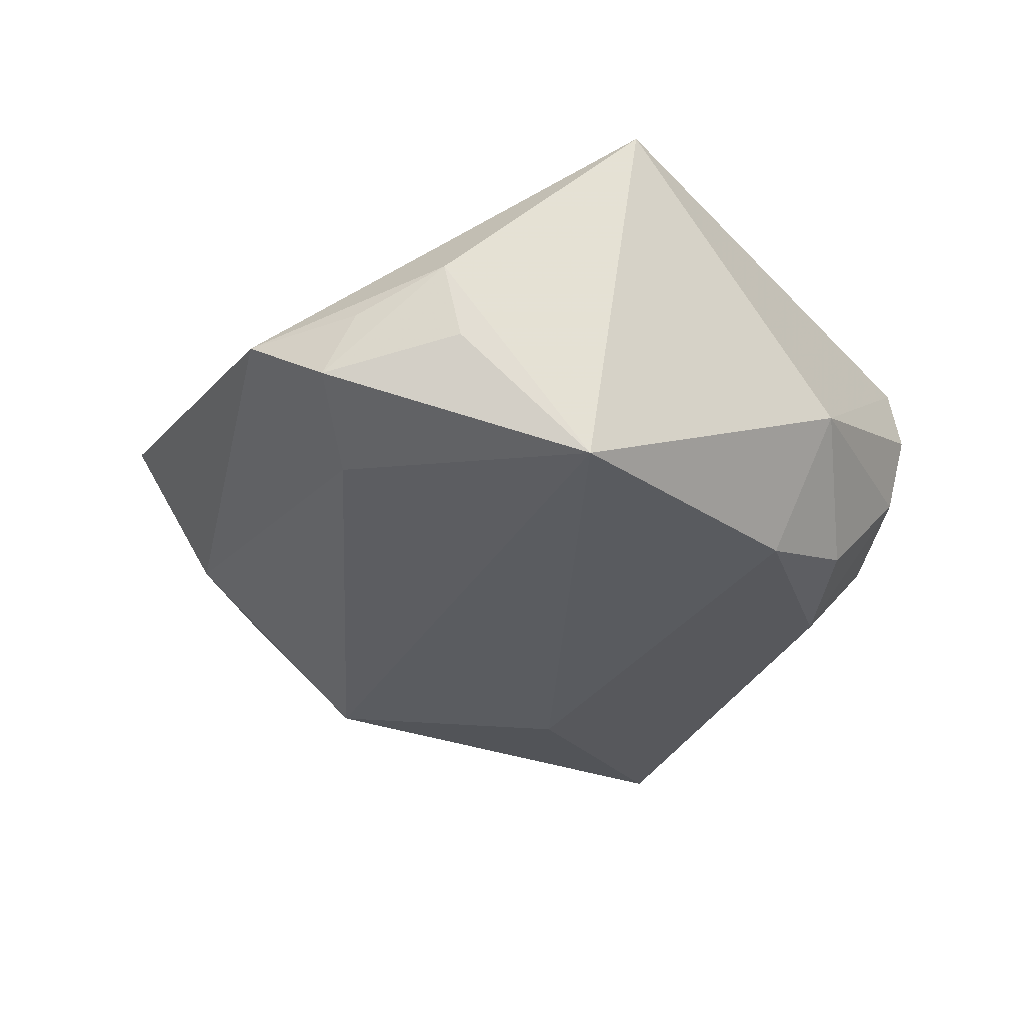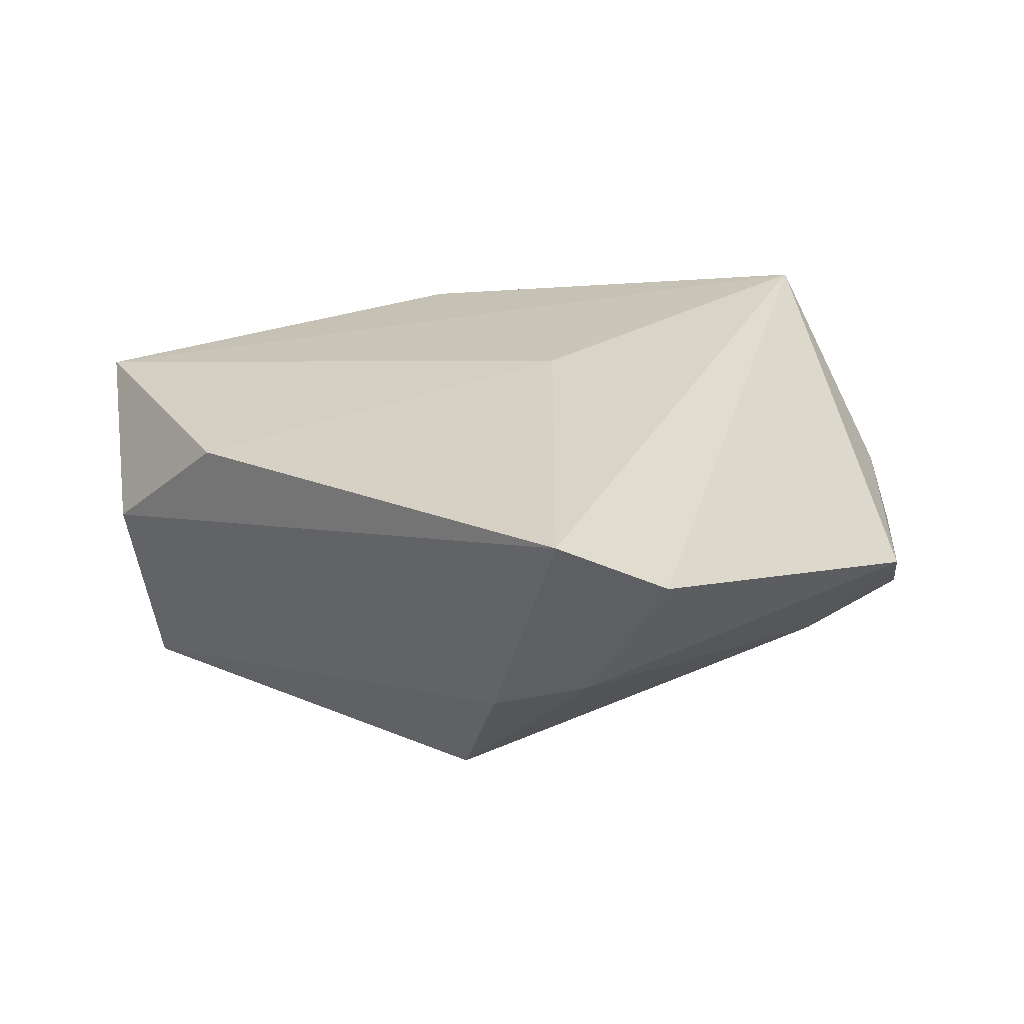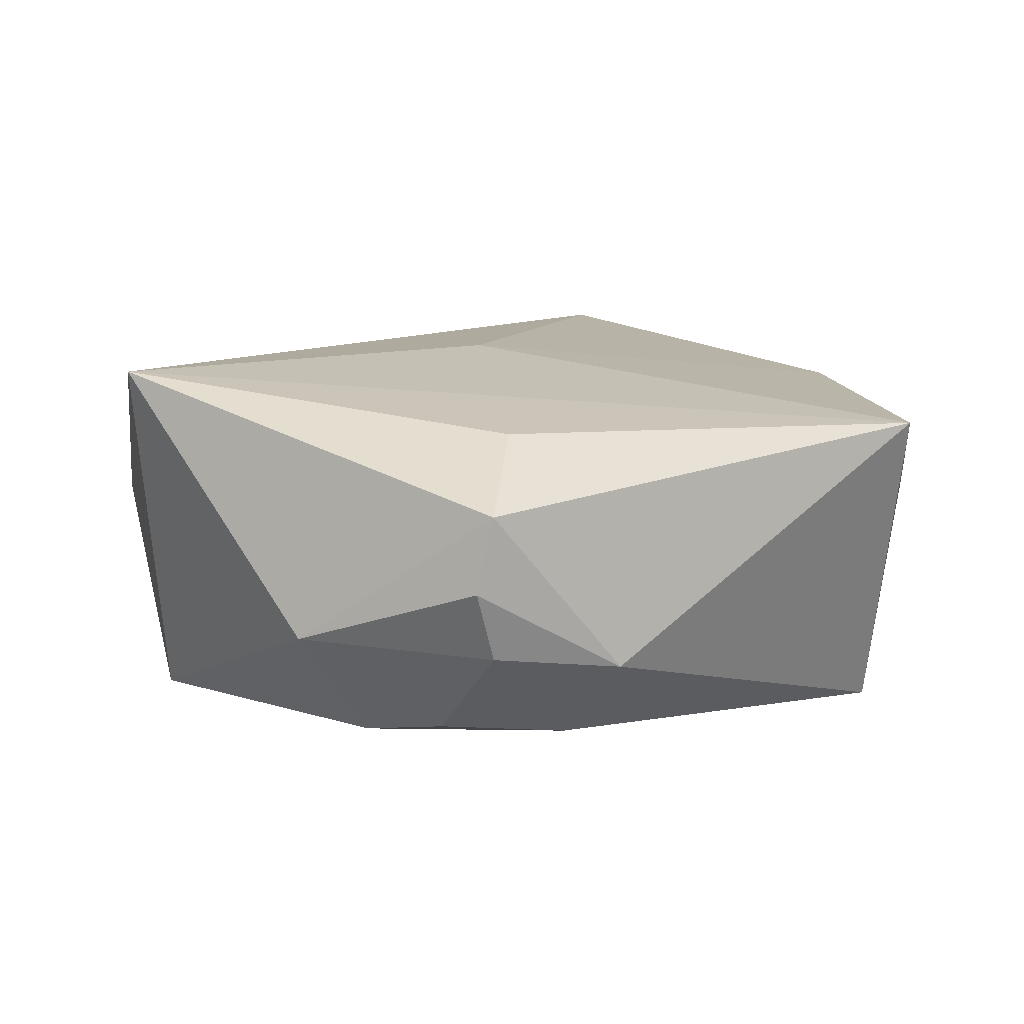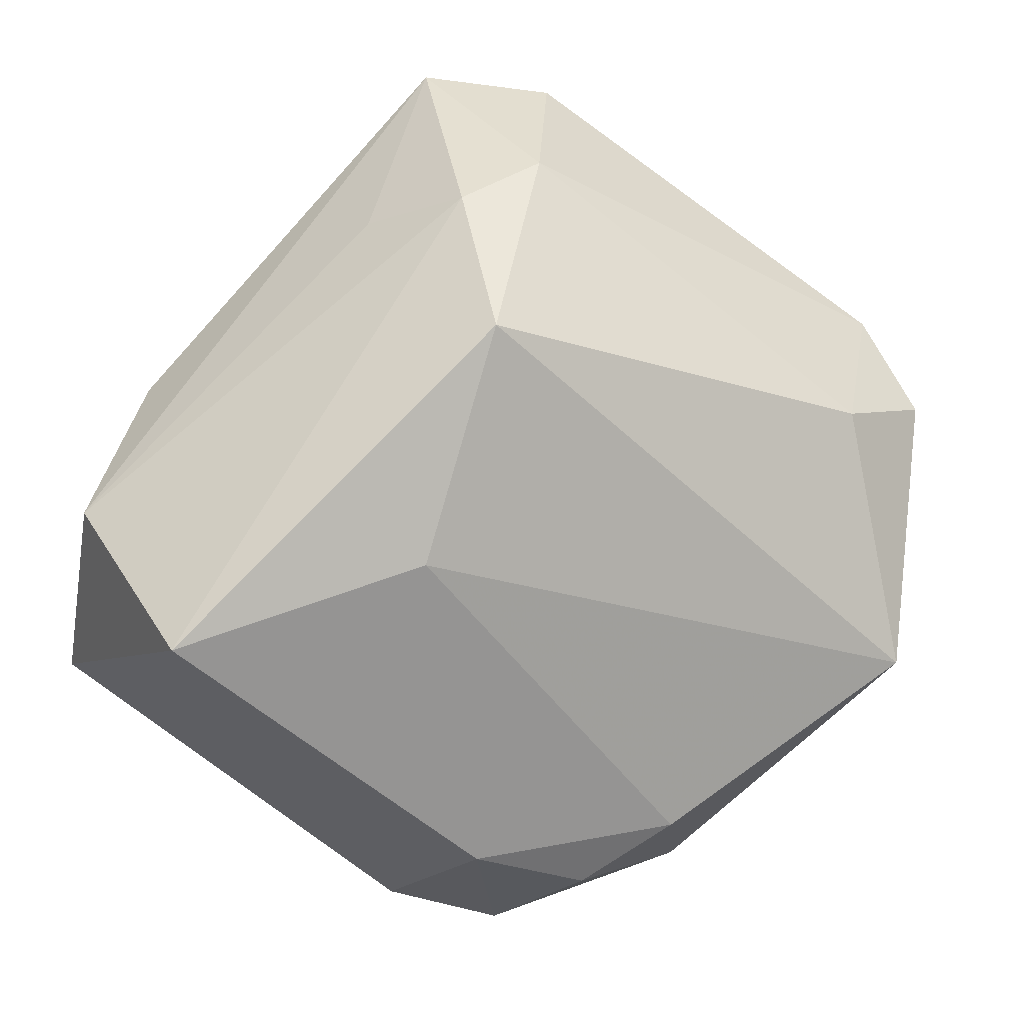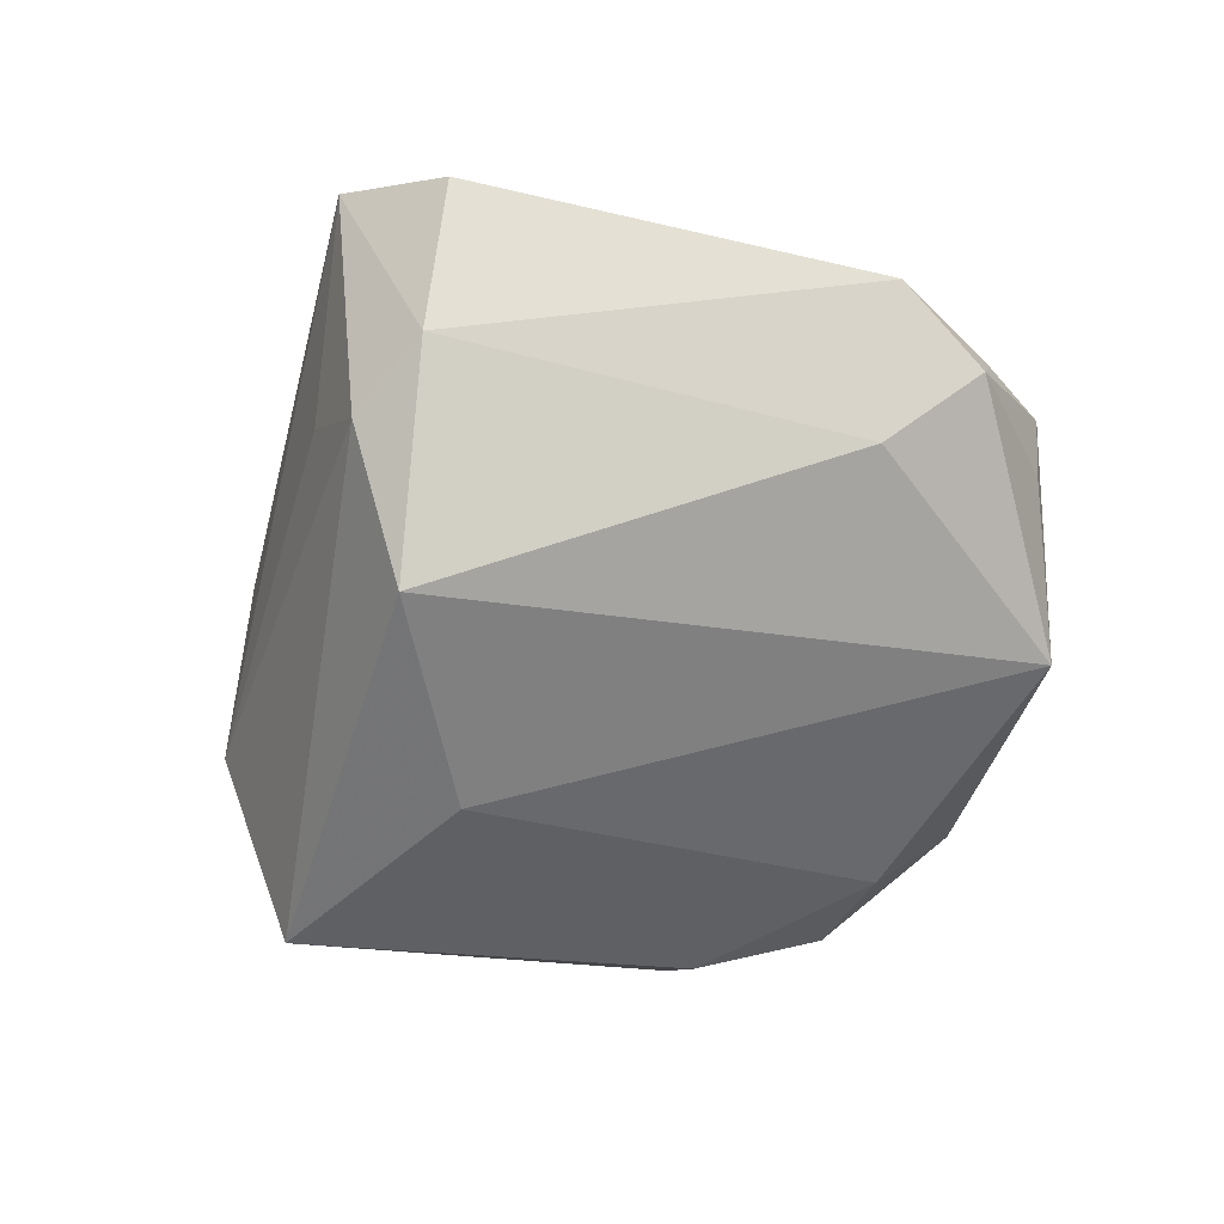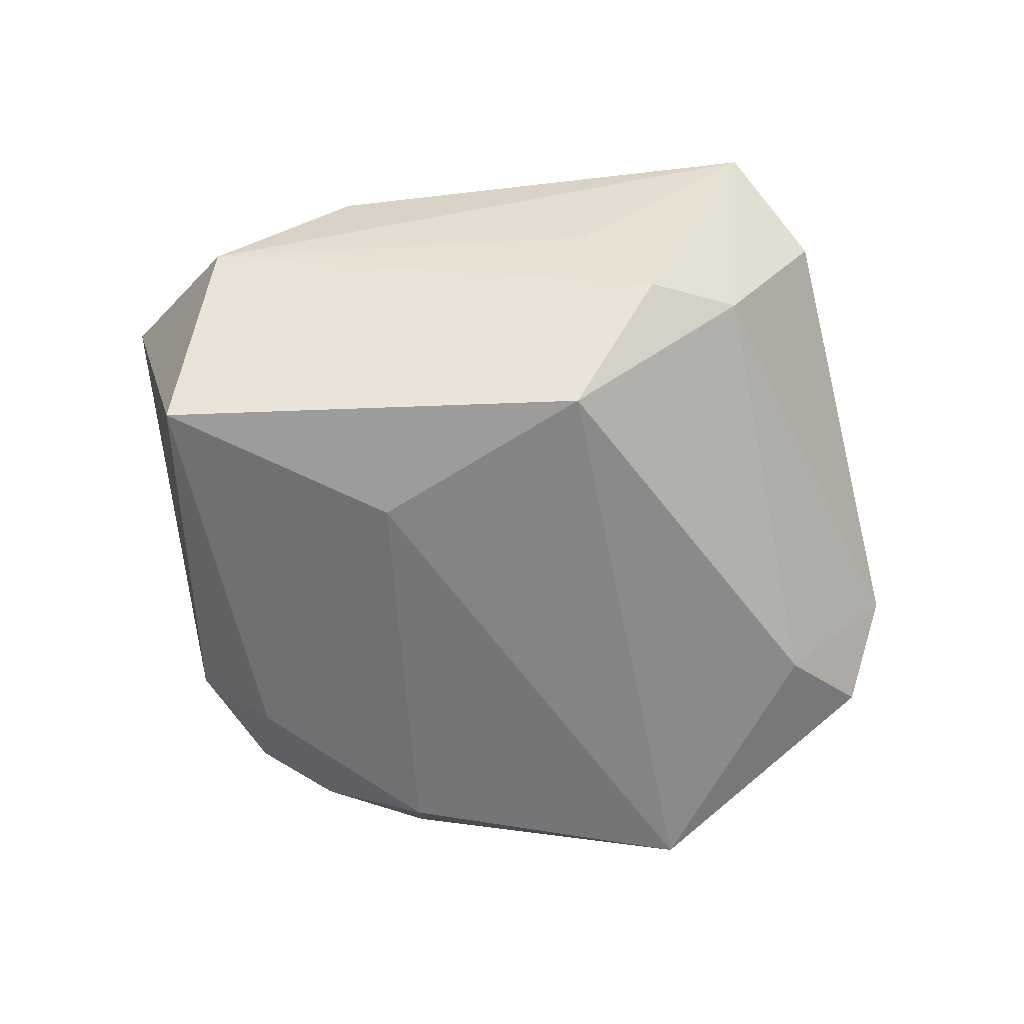
<metadata>
{"format":"obj","ext":"obj","renderer":"f3d","projection":"perspective","resolution":1024,"background":"white","views":[{"elev":-30.4,"azim":-77.9,"up":"+Z"},{"elev":22.4,"azim":169.4,"up":"+Z"},{"elev":15.8,"azim":6.5,"up":"+Z"},{"elev":9.7,"azim":159.2,"up":"+Y"},{"elev":-58.3,"azim":-150.6,"up":"+Z"},{"elev":-63.9,"azim":140.3,"up":"+Z"}]}
</metadata>
<code>
v 0.01607 -0.03568 -0.005639
v -0.003691 0.00617 0.01873
v 0.04591 0.005515 0.003158
v 0.04211 -0.004502 -0.01886
v -0.04327 -0.0005963 -0.005617
v 0.004818 0.04964 0.01439
v 0.008776 0.03753 -0.008256
v -0.039 -0.01853 0.01998
v -0.0115 -0.02825 -0.01646
v 0.002289 -0.04265 0.00371
v -0.0334 0.01418 -0.01387
v -0.04075 0.02251 -0.002401
v 0.03647 0.01653 0.01416
v -0.04389 0.01025 -0.002137
v -0.0007104 0.04082 -0.00556
v 0.0039 -0.02895 0.0167
v 0.01579 0.03455 0.001003
v -0.01722 -0.0356 -0.004001
v 0.003698 -0.04054 -0.003721
v 0.009822 -0.03 -0.01509
v 0.009922 0.02577 -0.02127
v 0.01737 0.002577 -0.02159
v 0.04546 -0.01306 0.01524
v -0.03739 -0.01258 -0.01772
v -0.002586 -0.03428 -0.01348
v -0.04489 0.0008035 0.001849
v -0.04403 0.01353 -0.008875
v 0.003824 -0.04157 0.01141
v -0.007017 0.04797 0.008337
f 2 6 8
f 8 23 2
f 4 3 23
f 22 21 4
f 18 28 8
f 13 3 6
f 23 3 13
f 6 2 13
f 13 2 23
f 14 12 27
f 27 12 11
f 3 4 7
f 7 4 21
f 16 23 8
f 8 28 16
f 16 28 23
f 10 18 19
f 28 18 10
f 22 4 20
f 1 4 23
f 1 10 19
f 19 20 1
f 1 20 4
f 23 28 1
f 28 10 1
f 6 3 17
f 17 7 6
f 3 7 17
f 15 7 21
f 15 11 12
f 21 11 15
f 6 7 15
f 22 20 9
f 8 12 26
f 12 14 26
f 26 14 27
f 27 5 26
f 6 15 29
f 29 15 12
f 8 6 29
f 29 12 8
f 19 18 25
f 18 9 25
f 25 20 19
f 25 9 20
f 27 11 24
f 24 5 27
f 24 11 21
f 24 9 18
f 24 21 22
f 22 9 24
f 24 18 8
f 8 26 24
f 24 26 5

</code>
